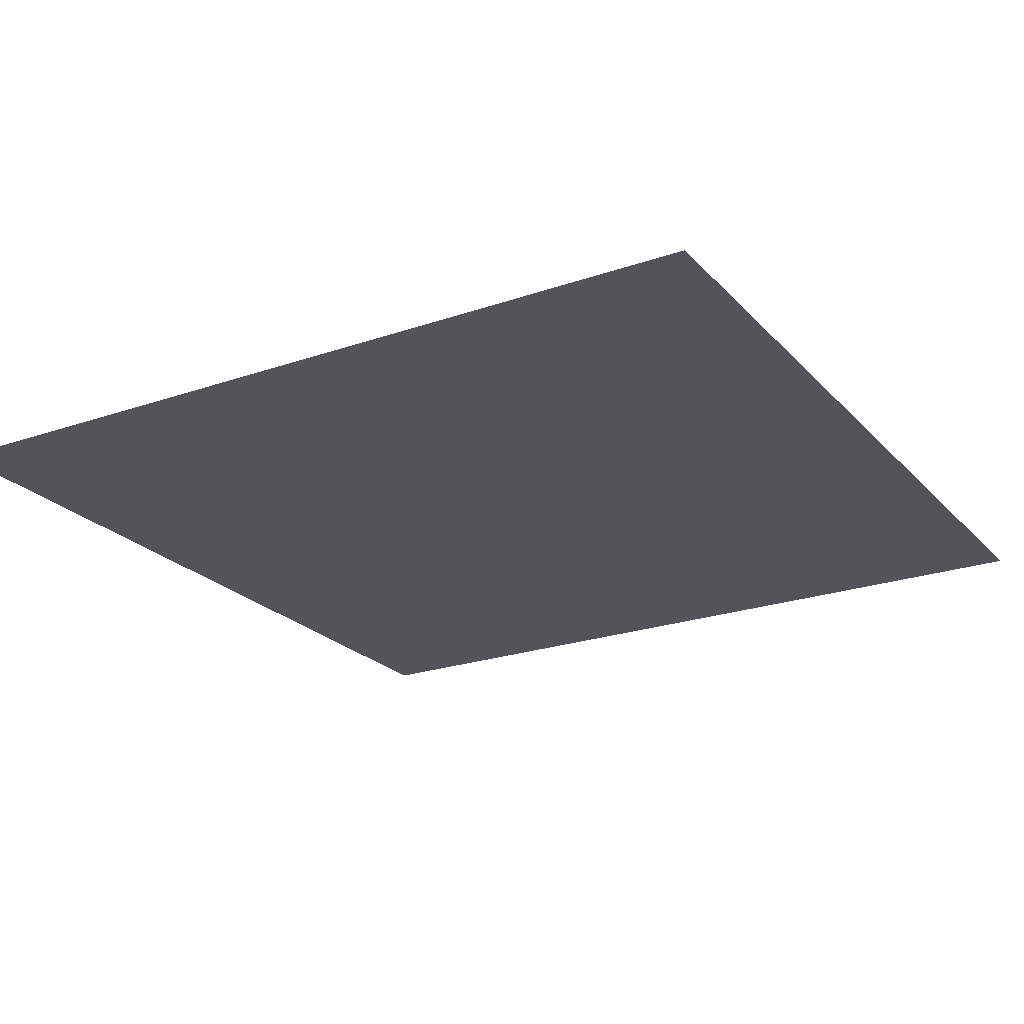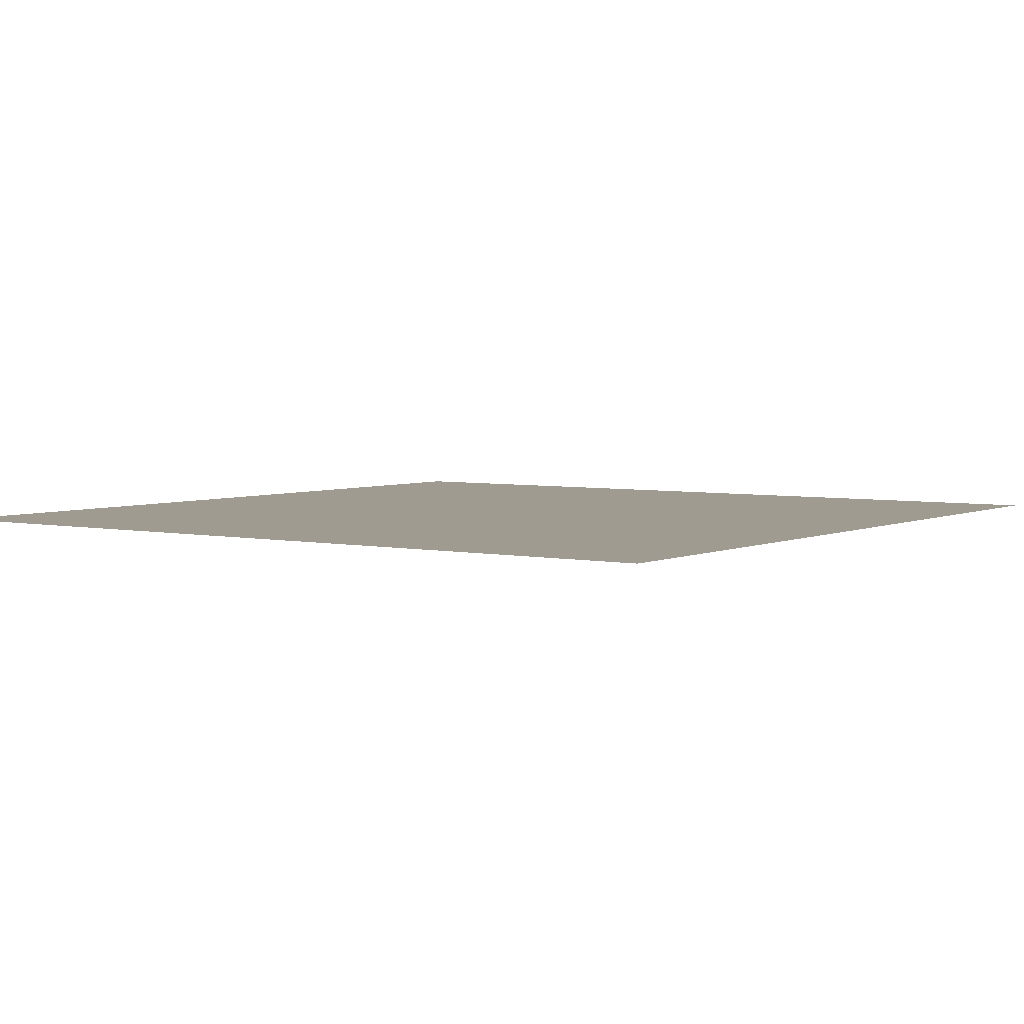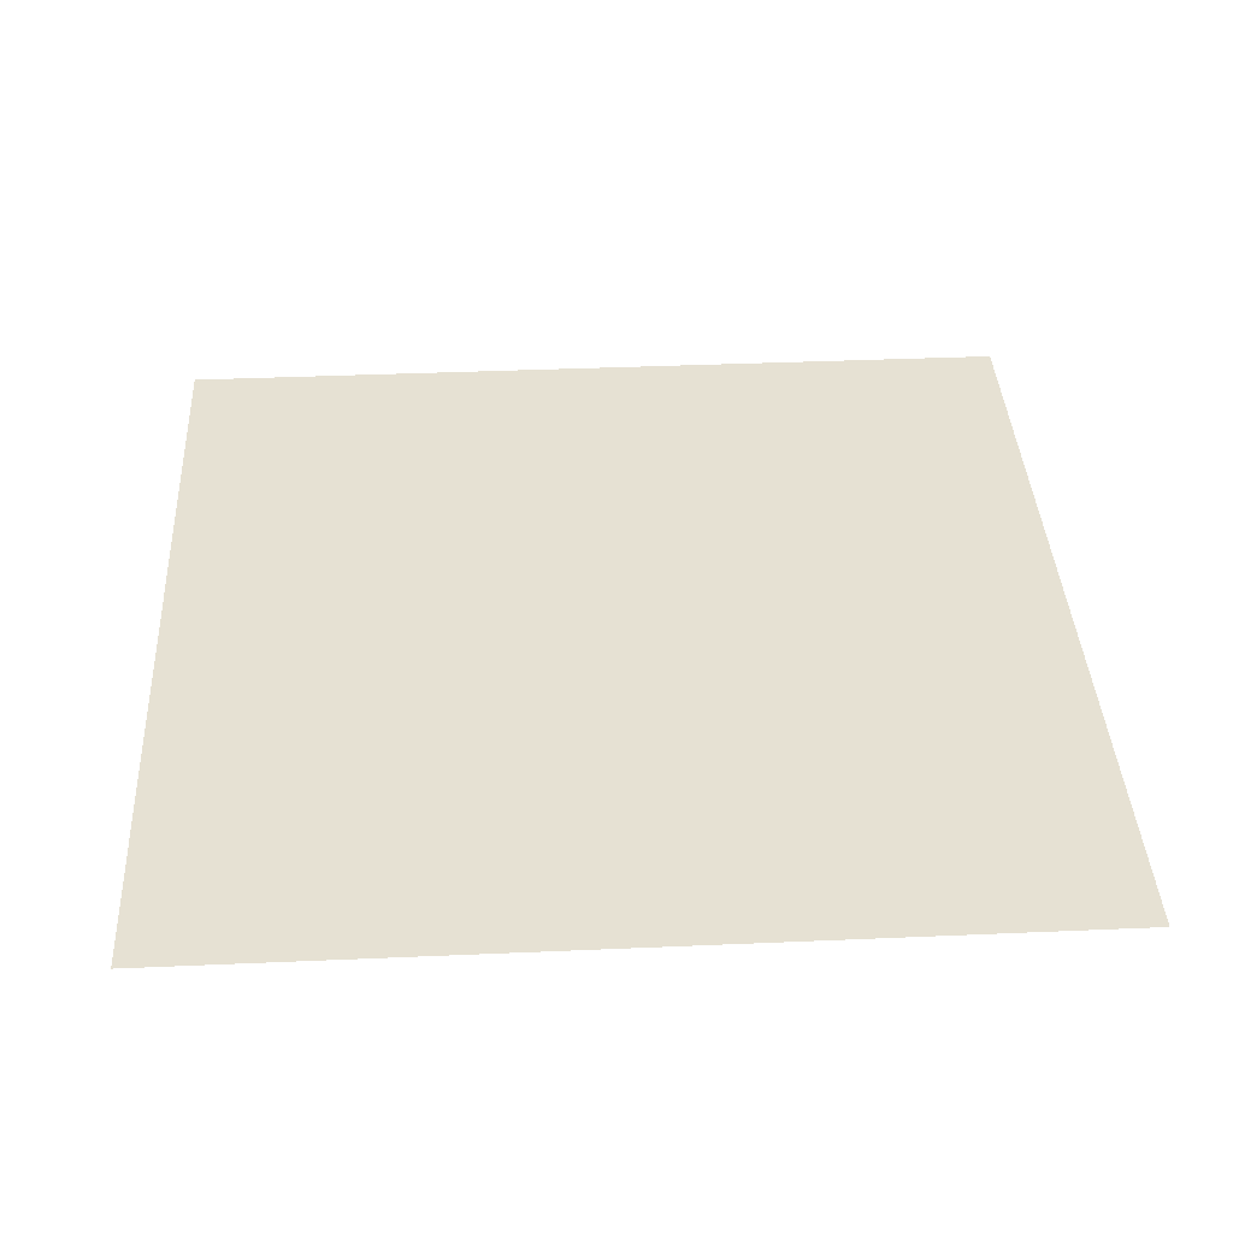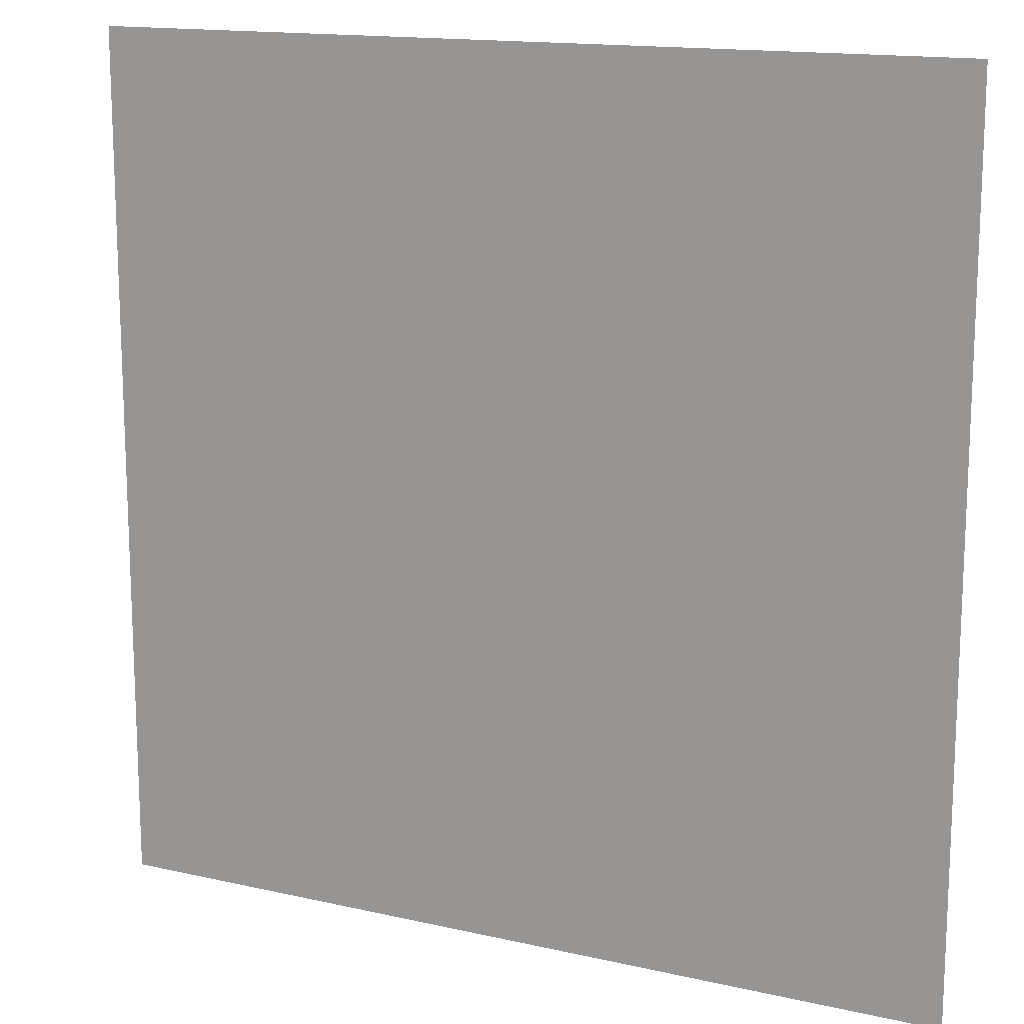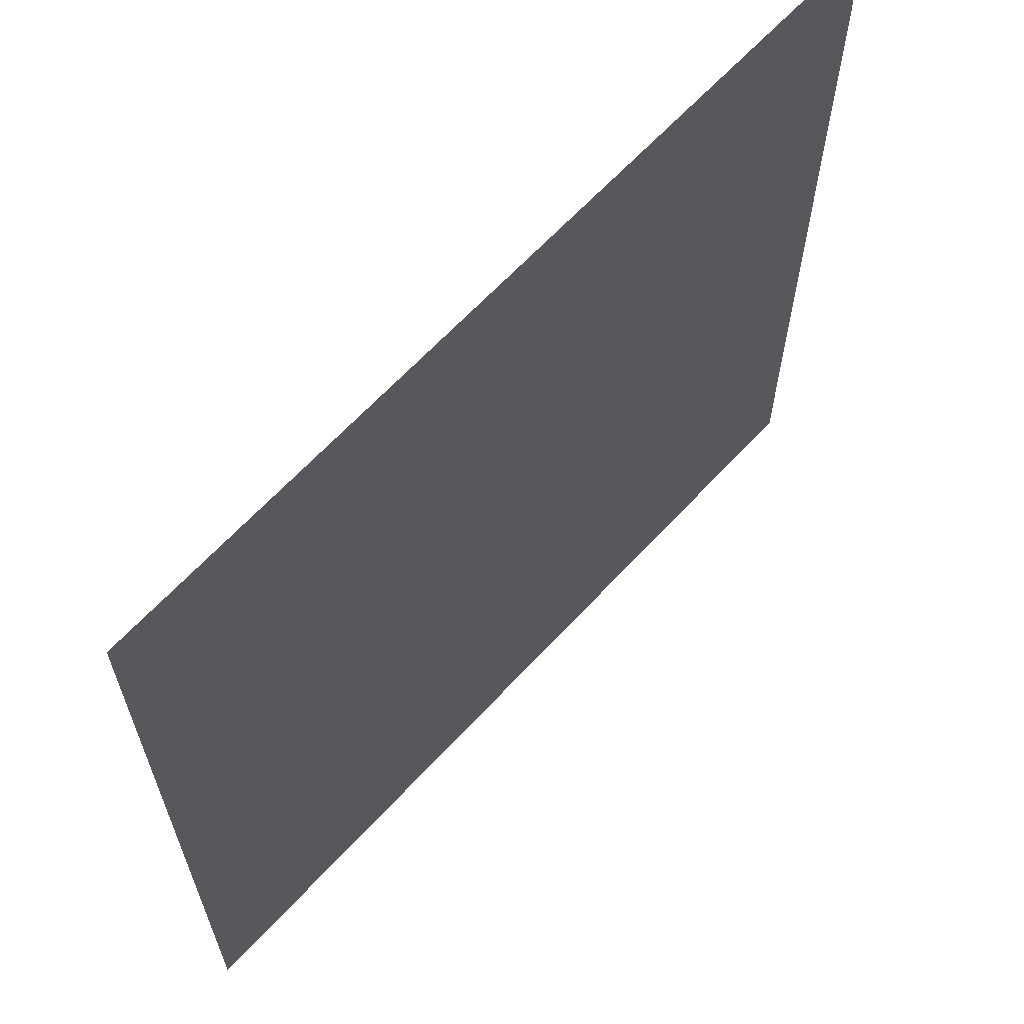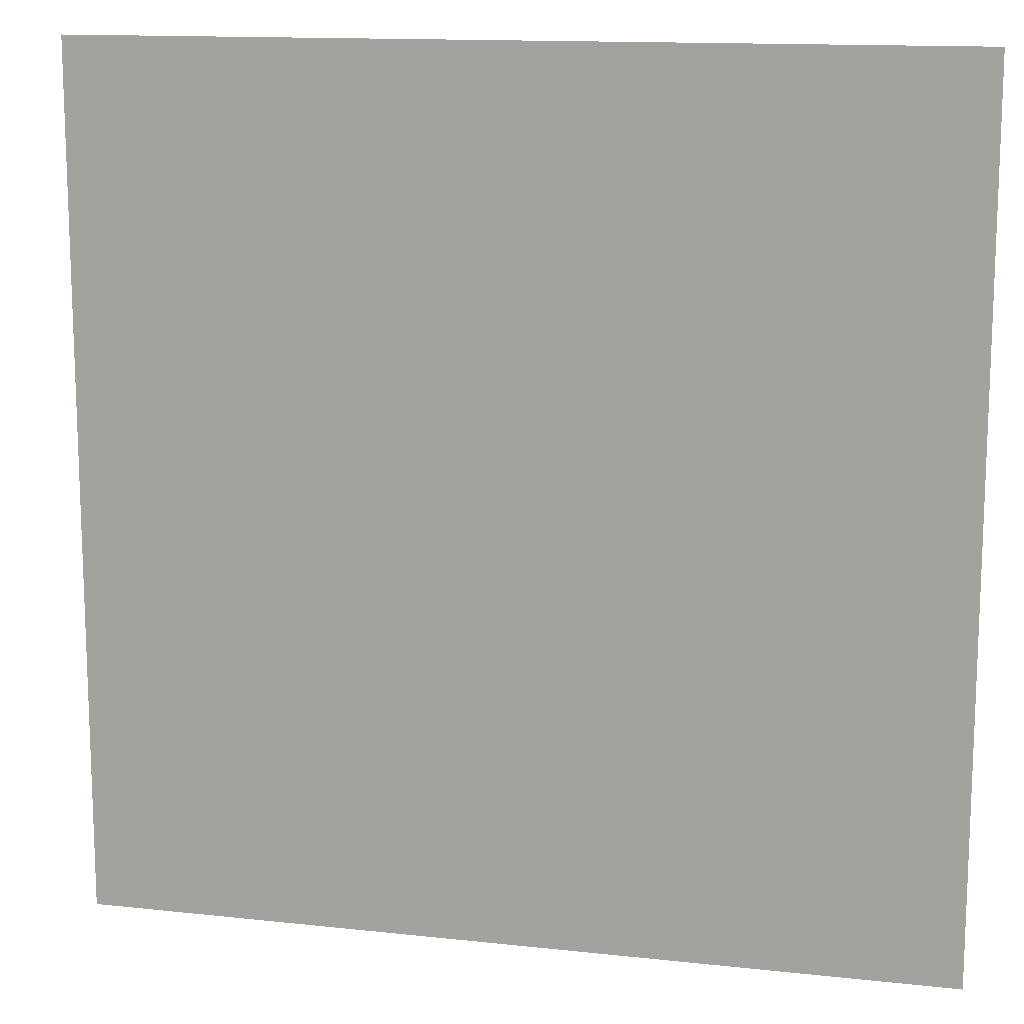
<metadata>
{"format":"obj","ext":"obj","renderer":"f3d","projection":"perspective","resolution":1024,"background":"white","views":[{"elev":-22.9,"azim":120.6,"up":"+Z"},{"elev":4.2,"azim":124.9,"up":"+Z"},{"elev":38.7,"azim":-3.1,"up":"+Z"},{"elev":14.8,"azim":-153.7,"up":"+Y"},{"elev":64.6,"azim":132.7,"up":"+Y"},{"elev":13.5,"azim":-166.1,"up":"+Y"}]}
</metadata>
<code>
v -143 -59 0
v -144 -59 0
v -144 -58 0
v -143 -58 0
v -142 -59 0
v -143 -59 0
v -143 -58 0
v -142 -58 0
v -141 -59 0
v -142 -59 0
v -142 -58 0
v -141 -58 0
v -143 -60 0
v -144 -60 0
v -144 -59 0
v -143 -59 0
v -142 -60 0
v -143 -60 0
v -143 -59 0
v -142 -59 0
v -141 -60 0
v -142 -60 0
v -142 -59 0
v -141 -59 0
v -143 -61 0
v -144 -61 0
v -144 -60 0
v -143 -60 0
v -142 -61 0
v -143 -61 0
v -143 -60 0
v -142 -60 0
v -141 -61 0
v -142 -61 0
v -142 -60 0
v -141 -60 0
g AstralaProper_mesh_0036
f 1 2 3 4
f 5 6 7 8
f 9 10 11 12
f 13 14 15 16
f 17 18 19 20
f 21 22 23 24
f 25 26 27 28
f 29 30 31 32
f 33 34 35 36

</code>
